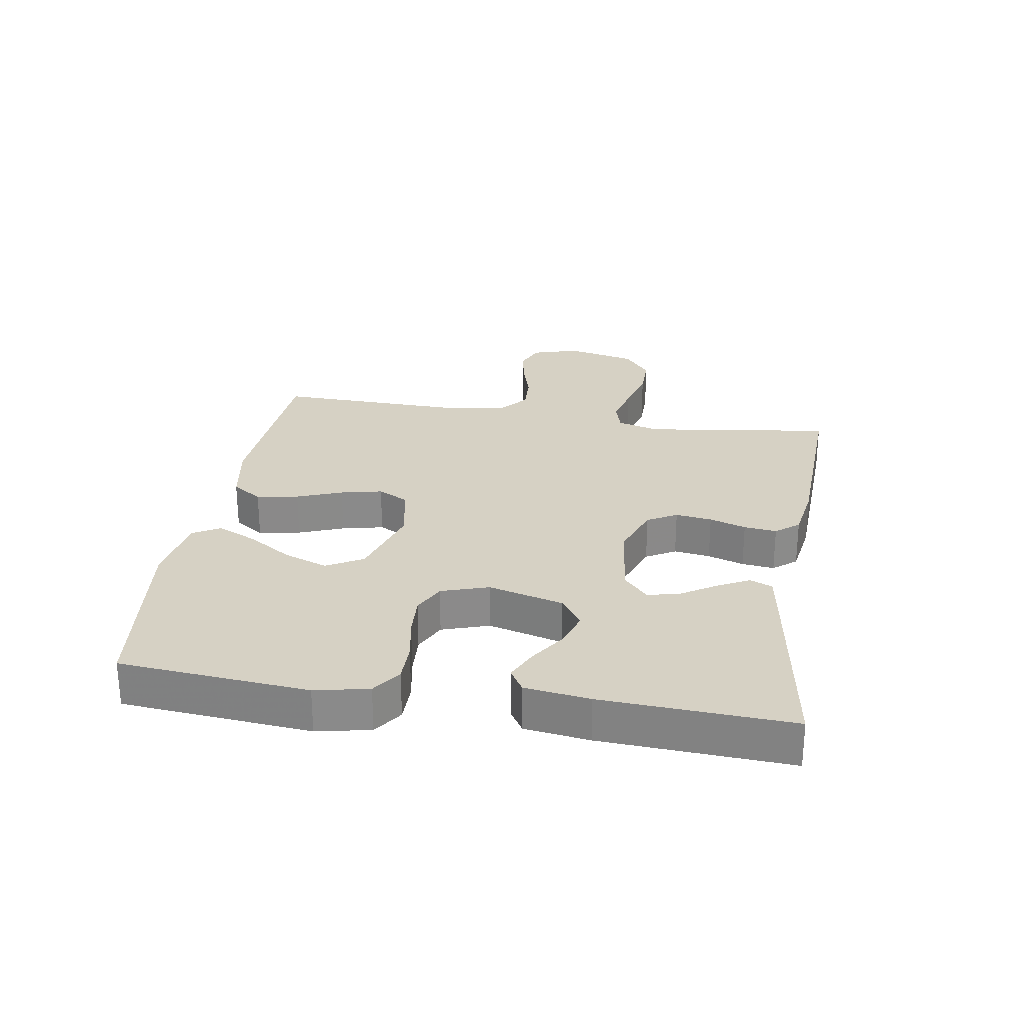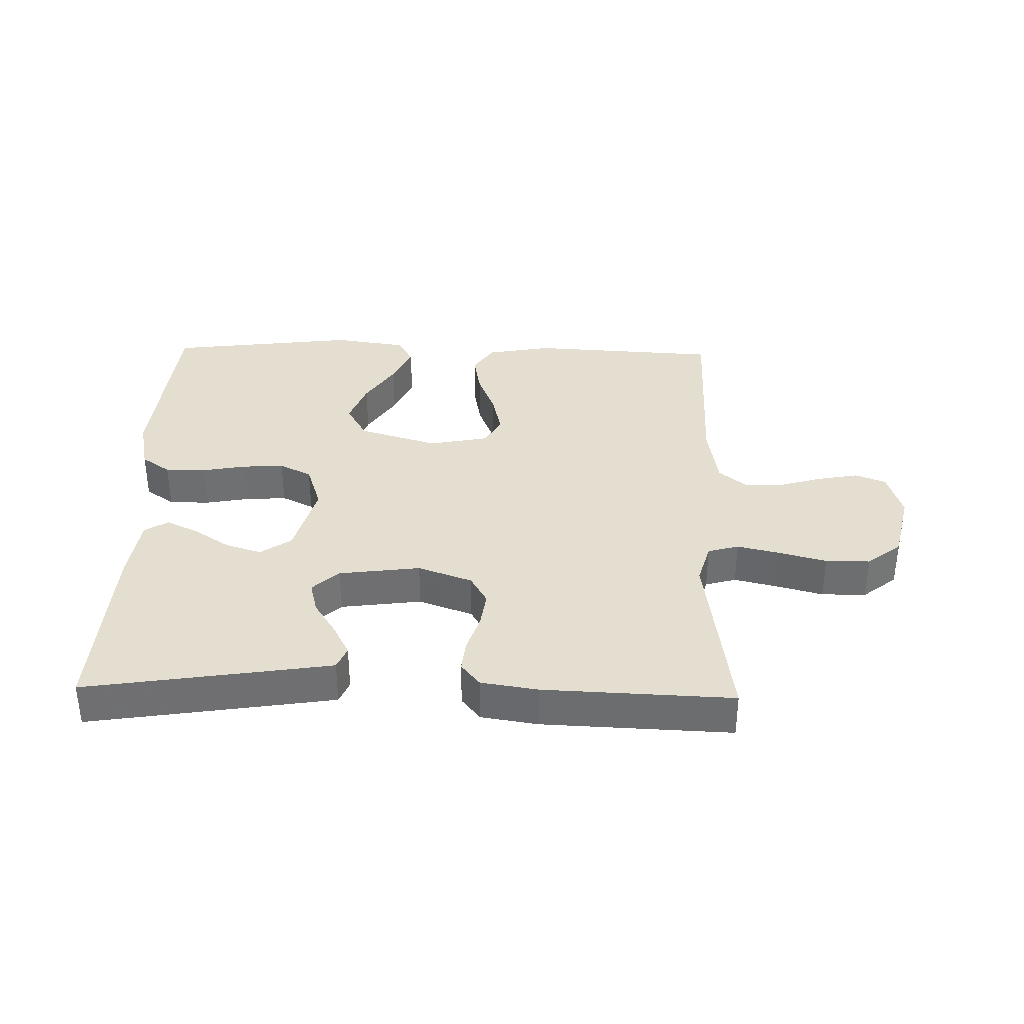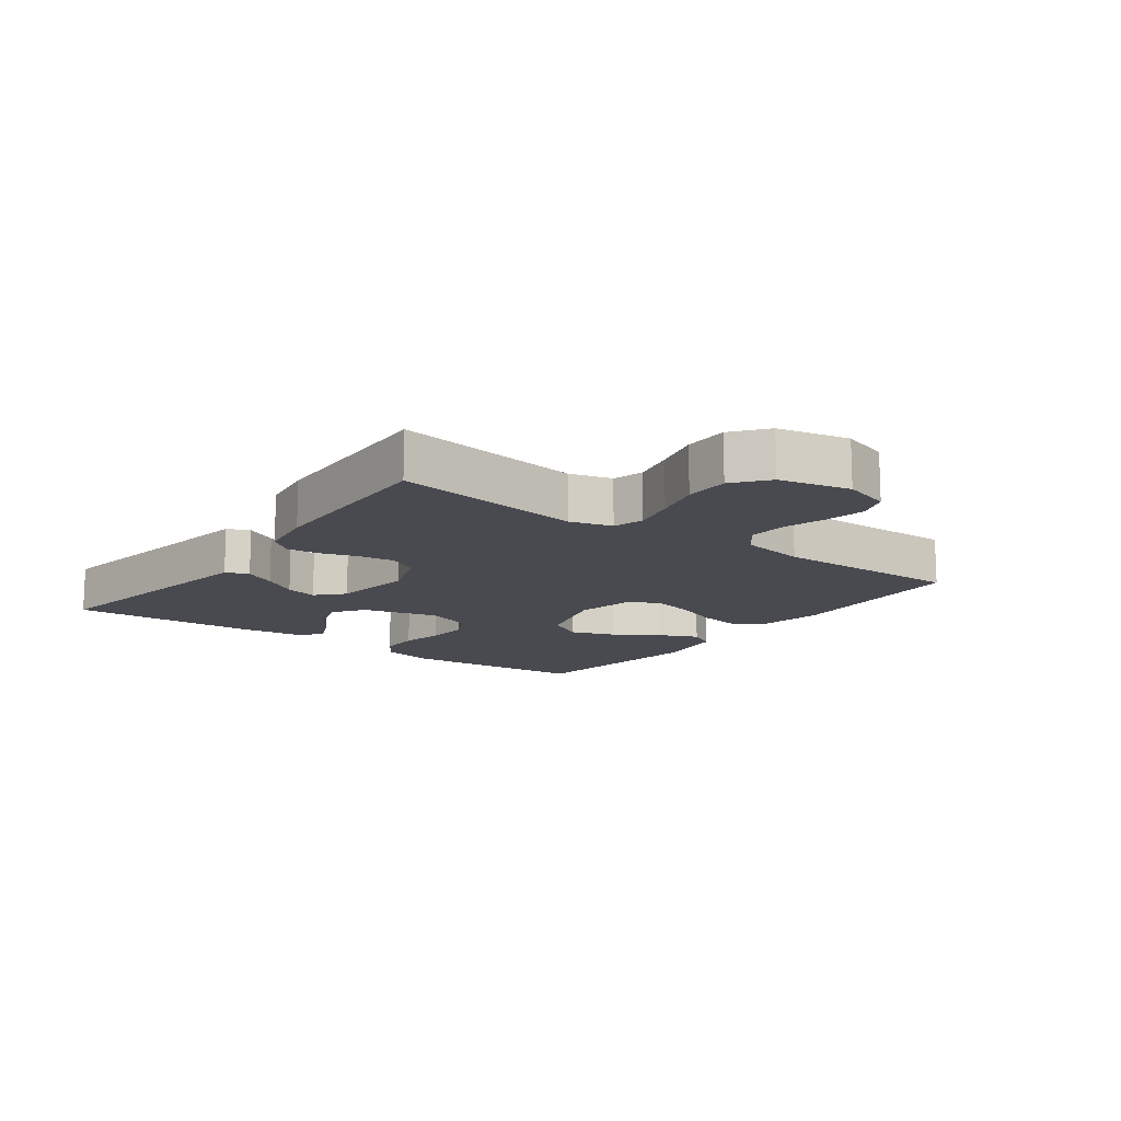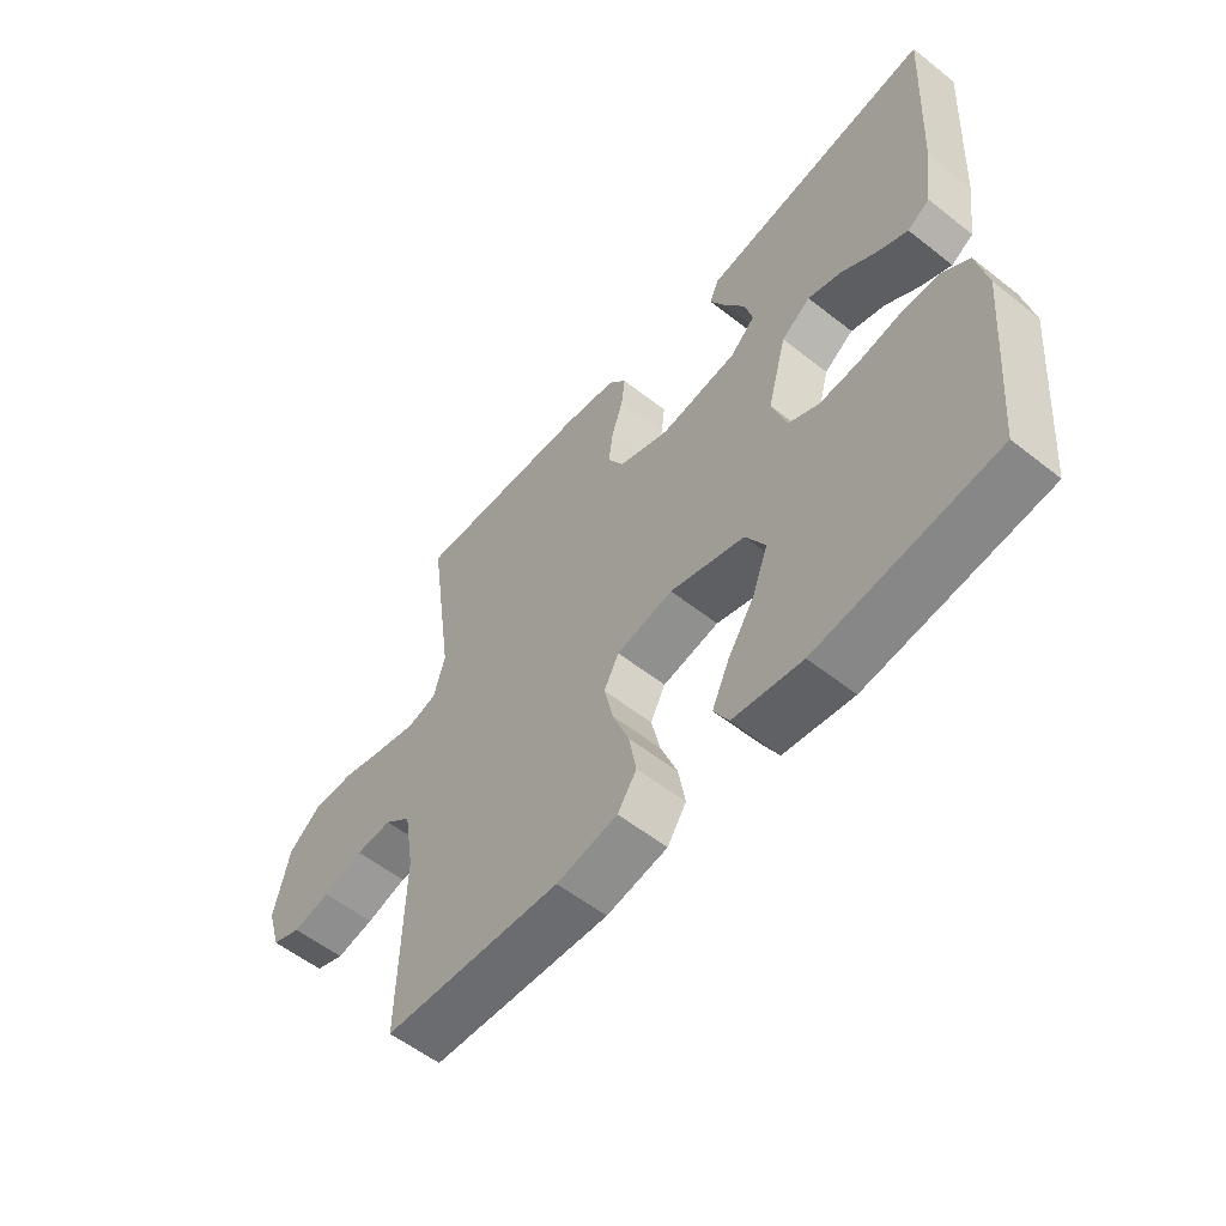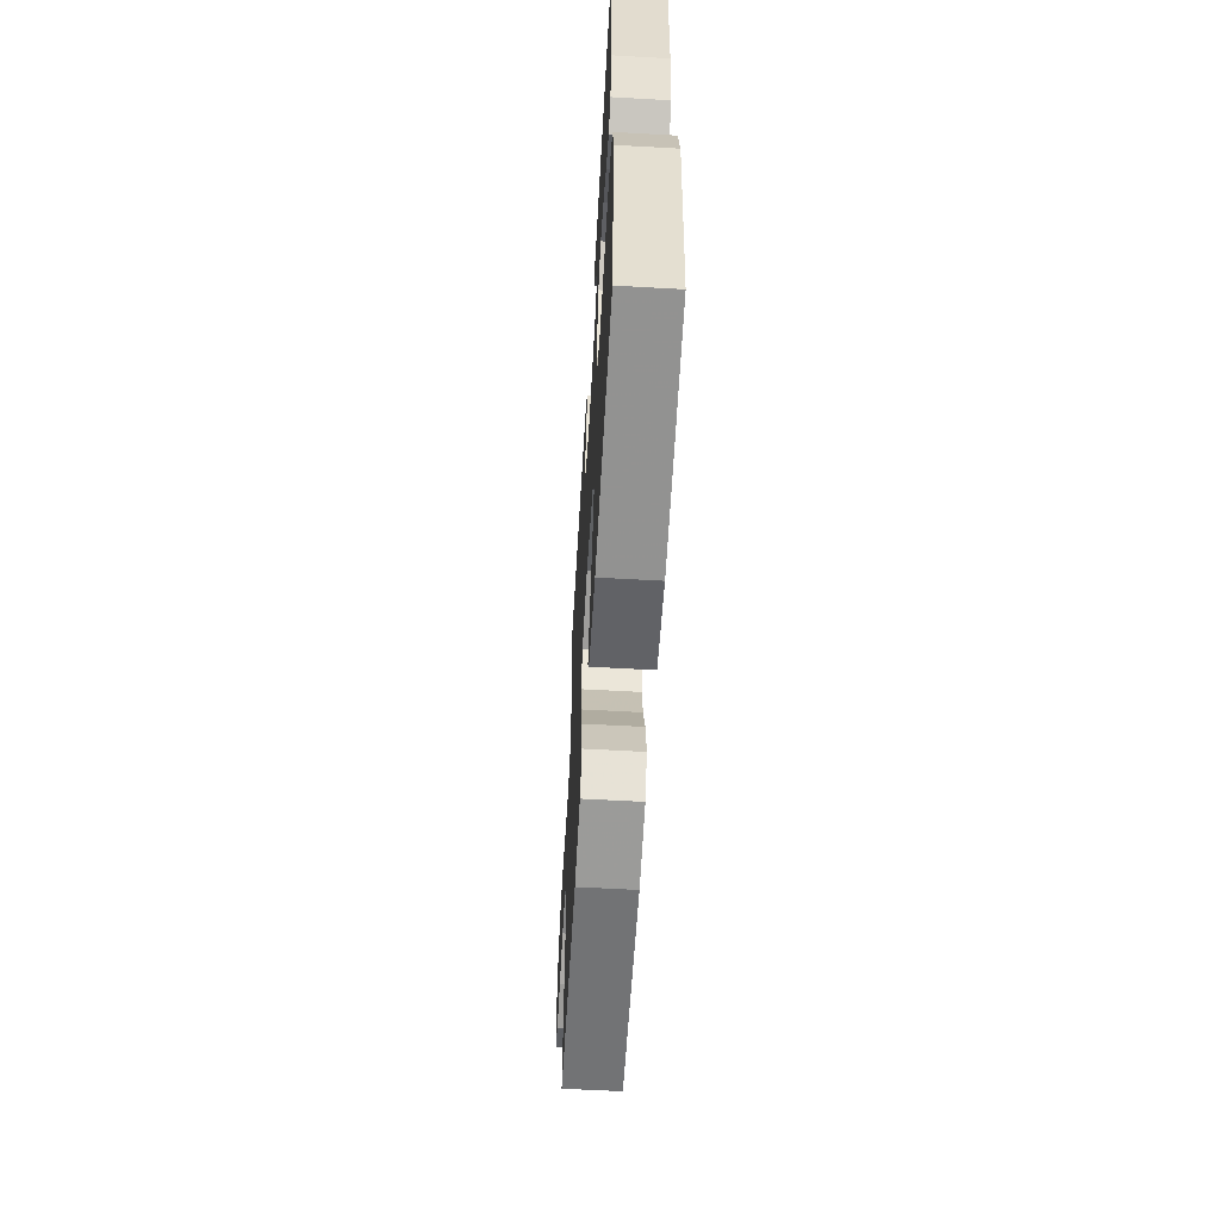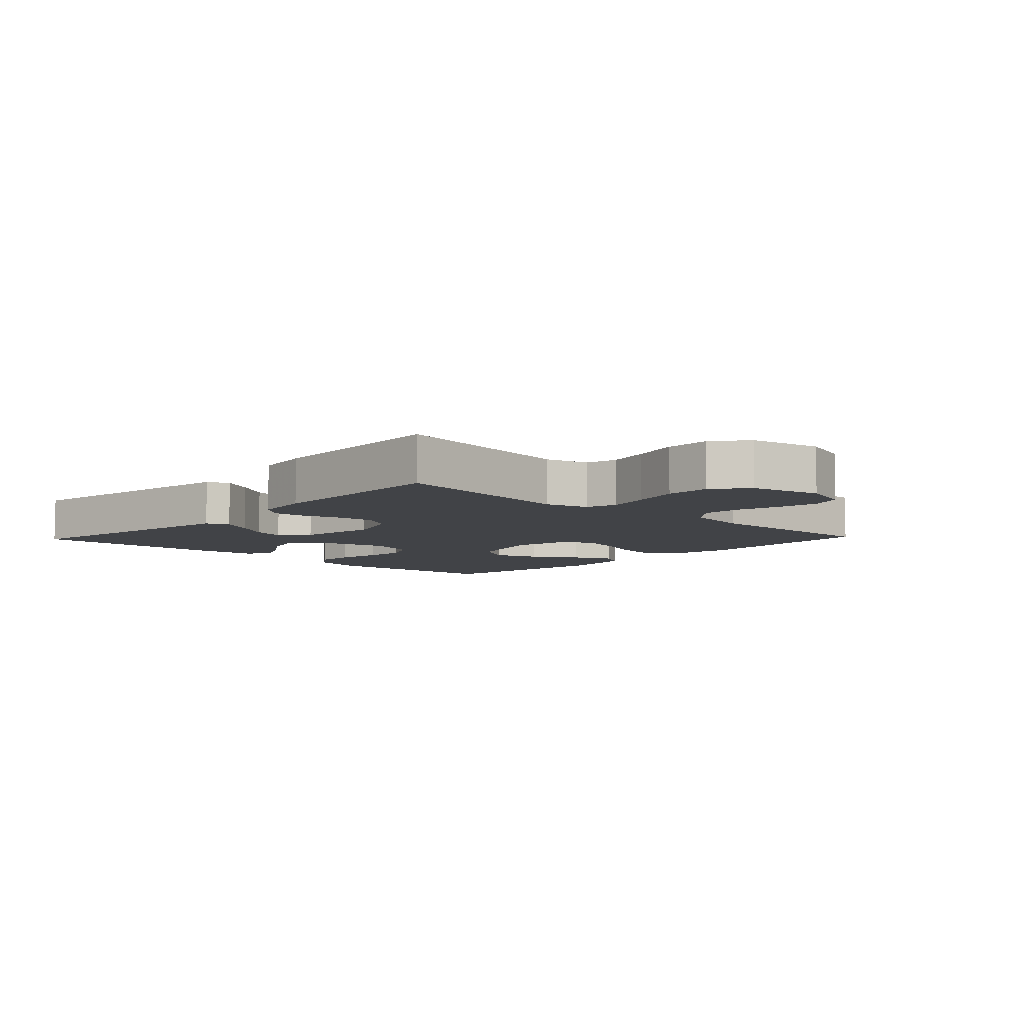
<metadata>
{"format":"obj","ext":"obj","renderer":"f3d","projection":"perspective","resolution":1024,"background":"white","views":[{"elev":26.8,"azim":-80.7,"up":"+Y"},{"elev":35.7,"azim":1.4,"up":"+Y"},{"elev":-13.5,"azim":53.3,"up":"+Y"},{"elev":-56.4,"azim":-129.5,"up":"+Z"},{"elev":-59.1,"azim":-93.3,"up":"+Z"},{"elev":-7.1,"azim":46.6,"up":"+Y"}]}
</metadata>
<code>
v 0.5 0.07 0.5
v 0.458 0.07 0.2
v 0.477 0.07 0.133
v 0.526 0.07 0.119
v 0.594 0.07 0.135
v 0.669 0.07 0.155
v 0.74 0.07 0.155
v 0.794 0.07 0.112
v 0.82 0.07 0
v 0.797 0.07 -0.076
v 0.748 0.07 -0.095
v 0.684 0.07 -0.083
v 0.616 0.07 -0.063
v 0.555 0.07 -0.06
v 0.51 0.07 -0.097
v 0.493 0.07 -0.2
v 0.5 0.07 -0.5
v 0.2 0.07 -0.517
v 0.097 0.07 -0.498
v 0.065 0.07 -0.45
v 0.077 0.07 -0.383
v 0.105 0.07 -0.311
v 0.12 0.07 -0.245
v 0.095 0.07 -0.197
v 0 0.07 -0.178
v -0.126 0.07 -0.216
v -0.159 0.07 -0.274
v -0.133 0.07 -0.344
v -0.088 0.07 -0.414
v -0.059 0.07 -0.477
v -0.084 0.07 -0.521
v -0.2 0.07 -0.538
v -0.5 0.07 -0.5
v -0.526 0.07 -0.2
v -0.508 0.07 -0.115
v -0.462 0.07 -0.083
v -0.398 0.07 -0.083
v -0.328 0.07 -0.096
v -0.262 0.07 -0.1
v -0.211 0.07 -0.075
v -0.186 0.07 0
v -0.218 0.07 0.12
v -0.267 0.07 0.154
v -0.324 0.07 0.136
v -0.382 0.07 0.098
v -0.433 0.07 0.074
v -0.47 0.07 0.097
v -0.484 0.07 0.2
v -0.5 0.07 0.5
v -0.2 0.07 0.453
v -0.112 0.07 0.439
v -0.097 0.07 0.403
v -0.123 0.07 0.353
v -0.158 0.07 0.298
v -0.171 0.07 0.247
v -0.129 0.07 0.208
v 0 0.07 0.191
v 0.086 0.07 0.222
v 0.113 0.07 0.269
v 0.105 0.07 0.327
v 0.086 0.07 0.385
v 0.08 0.07 0.437
v 0.11 0.07 0.474
v 0.2 0.07 0.488
v 0.5 0 0.5
v 0.458 0 0.2
v 0.477 0 0.133
v 0.526 0 0.119
v 0.594 0 0.135
v 0.669 0 0.155
v 0.74 0 0.155
v 0.794 0 0.112
v 0.82 0 0
v 0.797 0 -0.076
v 0.748 0 -0.095
v 0.684 0 -0.083
v 0.616 0 -0.063
v 0.555 0 -0.06
v 0.51 0 -0.097
v 0.493 0 -0.2
v 0.5 0 -0.5
v 0.2 0 -0.517
v 0.097 0 -0.498
v 0.065 0 -0.45
v 0.077 0 -0.383
v 0.105 0 -0.311
v 0.12 0 -0.245
v 0.095 0 -0.197
v 0 0 -0.178
v -0.126 0 -0.216
v -0.159 0 -0.274
v -0.133 0 -0.344
v -0.088 0 -0.414
v -0.059 0 -0.477
v -0.084 0 -0.521
v -0.2 0 -0.538
v -0.5 0 -0.5
v -0.526 0 -0.2
v -0.508 0 -0.115
v -0.462 0 -0.083
v -0.398 0 -0.083
v -0.328 0 -0.096
v -0.262 0 -0.1
v -0.211 0 -0.075
v -0.186 0 0
v -0.218 0 0.12
v -0.267 0 0.154
v -0.324 0 0.136
v -0.382 0 0.098
v -0.433 0 0.074
v -0.47 0 0.097
v -0.484 0 0.2
v -0.5 0 0.5
v -0.2 0 0.453
v -0.112 0 0.439
v -0.097 0 0.403
v -0.123 0 0.353
v -0.158 0 0.298
v -0.171 0 0.247
v -0.129 0 0.208
v 0 0 0.191
v 0.086 0 0.222
v 0.113 0 0.269
v 0.105 0 0.327
v 0.086 0 0.385
v 0.08 0 0.437
v 0.11 0 0.474
v 0.2 0 0.488
f 64 1 2
f 63 64 2
f 62 63 2
f 61 62 2
f 60 61 2
f 59 60 2 3
f 58 59 3
f 57 58 3 4
f 56 57 4
f 52 53 54
f 51 52 54
f 50 51 54
f 49 50 54
f 48 49 54
f 47 48 54
f 46 47 54
f 45 46 54
f 44 45 54
f 43 44 54 55
f 42 43 55 56
f 36 37 38
f 35 36 38
f 34 35 38
f 33 34 38
f 32 33 38
f 31 32 38
f 30 31 38
f 29 30 38
f 28 29 38
f 27 28 38 39
f 26 27 39 40
f 20 21 22
f 19 20 22
f 18 19 22
f 17 18 22
f 16 17 22
f 15 16 22 23
f 14 15 23 24
f 11 12 13
f 10 11 13
f 9 10 13
f 8 9 13
f 7 8 13
f 6 7 13
f 5 6 13
f 4 5 13 14
f 14 24 25
f 4 14 25
f 56 4 25
f 42 56 25
f 41 42 25
f 25 26 40 41
f 66 65 128
f 66 128 127
f 66 127 126
f 66 126 125
f 66 125 124
f 67 66 124 123
f 67 123 122
f 68 67 122 121
f 68 121 120
f 118 117 116
f 118 116 115
f 118 115 114
f 118 114 113
f 118 113 112
f 118 112 111
f 118 111 110
f 118 110 109
f 118 109 108
f 119 118 108 107
f 120 119 107 106
f 102 101 100
f 102 100 99
f 102 99 98
f 102 98 97
f 102 97 96
f 102 96 95
f 102 95 94
f 102 94 93
f 102 93 92
f 103 102 92 91
f 104 103 91 90
f 86 85 84
f 86 84 83
f 86 83 82
f 86 82 81
f 86 81 80
f 87 86 80 79
f 88 87 79 78
f 77 76 75
f 77 75 74
f 77 74 73
f 77 73 72
f 77 72 71
f 77 71 70
f 77 70 69
f 78 77 69 68
f 89 88 78
f 89 78 68
f 89 68 120
f 89 120 106
f 89 106 105
f 105 104 90 89
f 1 65 66 2
f 2 66 67 3
f 3 67 68 4
f 4 68 69 5
f 5 69 70 6
f 6 70 71 7
f 7 71 72 8
f 8 72 73 9
f 9 73 74 10
f 10 74 75 11
f 11 75 76 12
f 12 76 77 13
f 13 77 78 14
f 14 78 79 15
f 15 79 80 16
f 16 80 81 17
f 17 81 82 18
f 18 82 83 19
f 19 83 84 20
f 20 84 85 21
f 21 85 86 22
f 22 86 87 23
f 23 87 88 24
f 24 88 89 25
f 25 89 90 26
f 26 90 91 27
f 27 91 92 28
f 28 92 93 29
f 29 93 94 30
f 30 94 95 31
f 31 95 96 32
f 32 96 97 33
f 33 97 98 34
f 34 98 99 35
f 35 99 100 36
f 36 100 101 37
f 37 101 102 38
f 38 102 103 39
f 39 103 104 40
f 40 104 105 41
f 41 105 106 42
f 42 106 107 43
f 43 107 108 44
f 44 108 109 45
f 45 109 110 46
f 46 110 111 47
f 47 111 112 48
f 48 112 113 49
f 49 113 114 50
f 50 114 115 51
f 51 115 116 52
f 52 116 117 53
f 53 117 118 54
f 54 118 119 55
f 55 119 120 56
f 56 120 121 57
f 57 121 122 58
f 58 122 123 59
f 59 123 124 60
f 60 124 125 61
f 61 125 126 62
f 62 126 127 63
f 63 127 128 64
f 64 128 65 1

</code>
